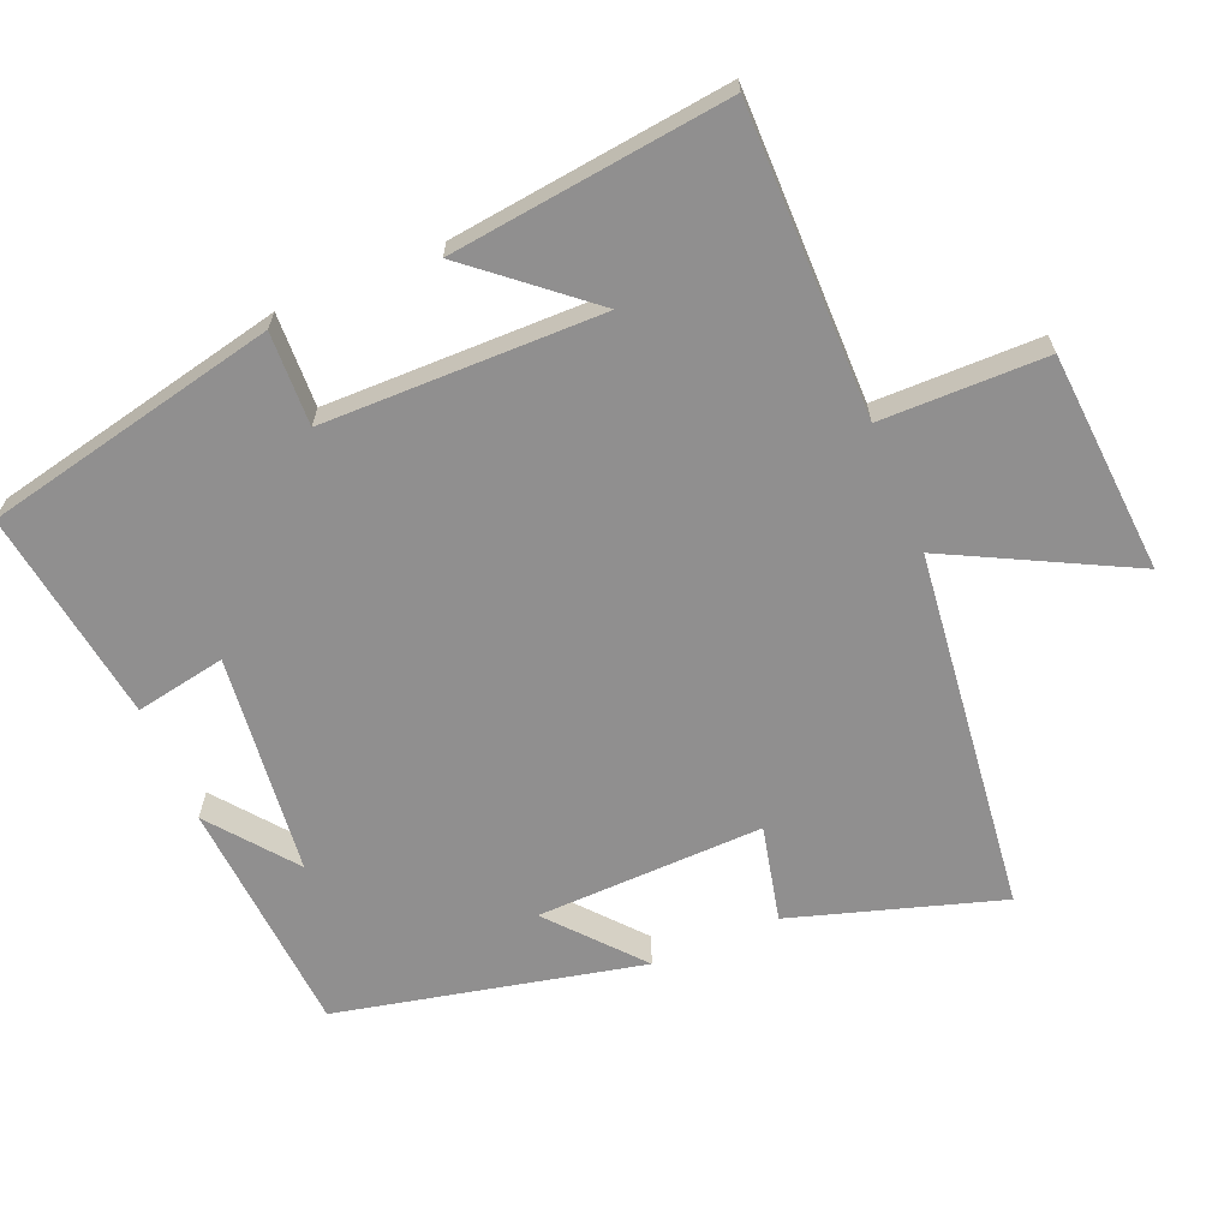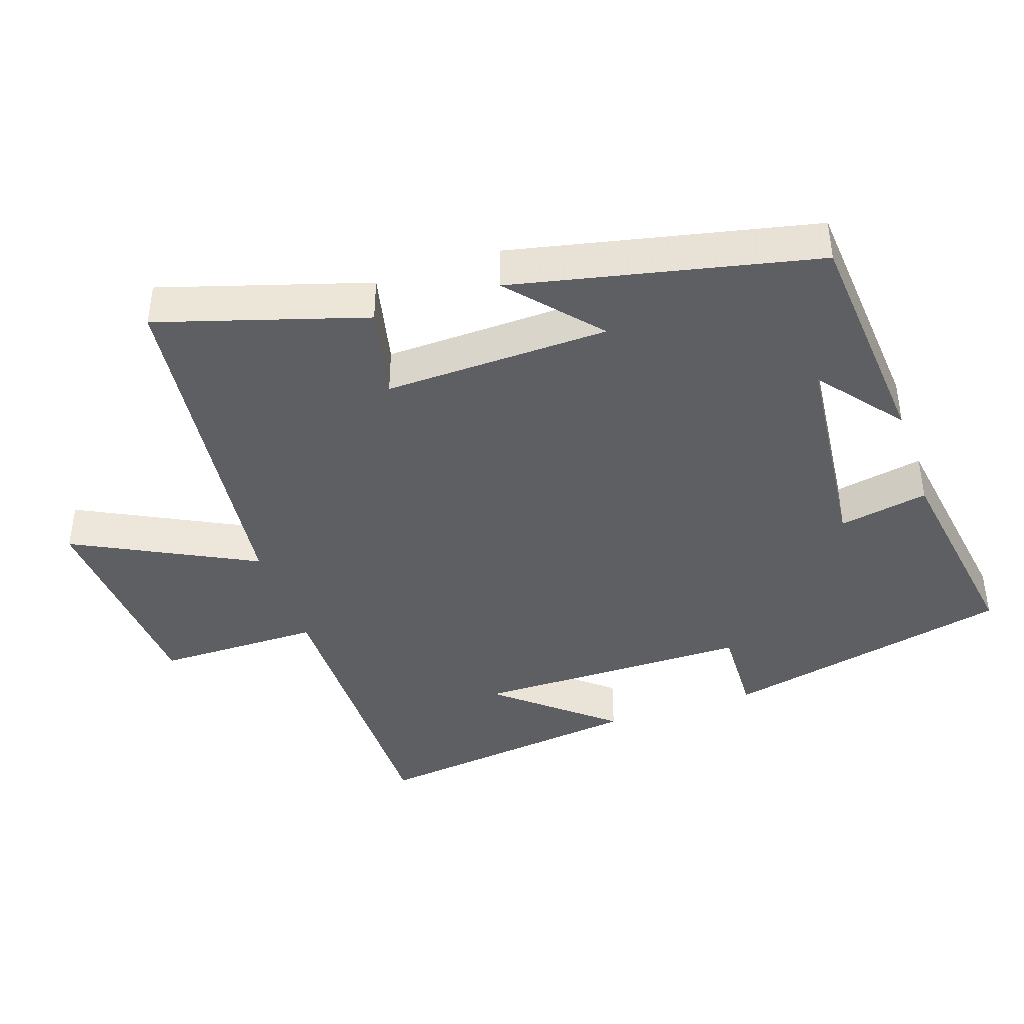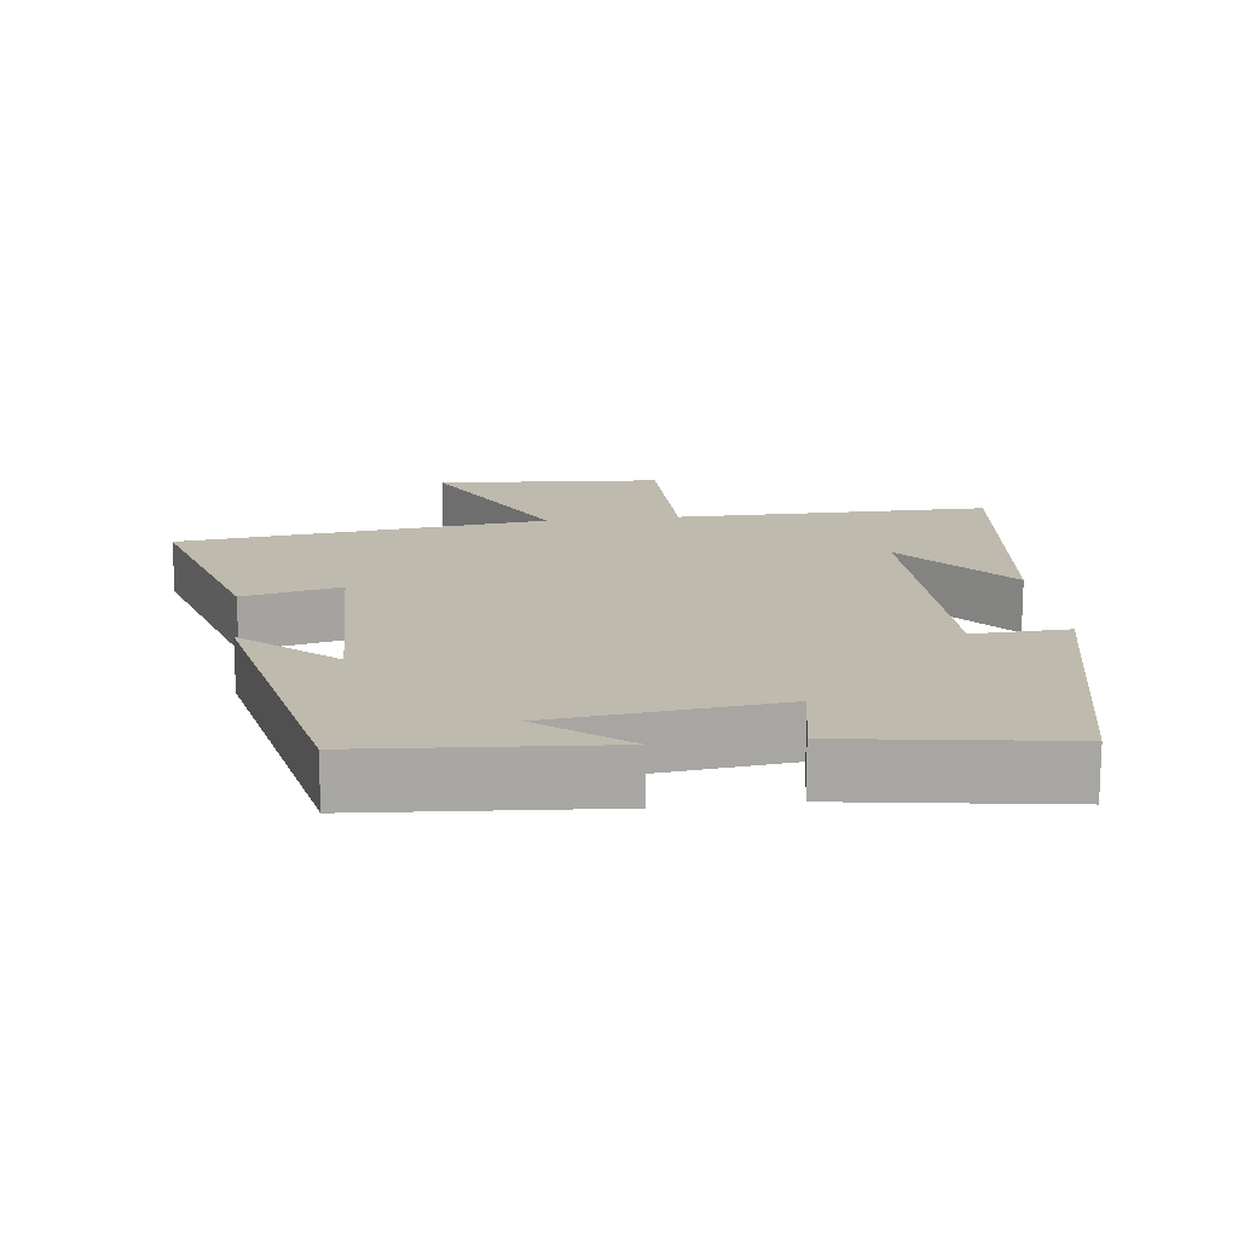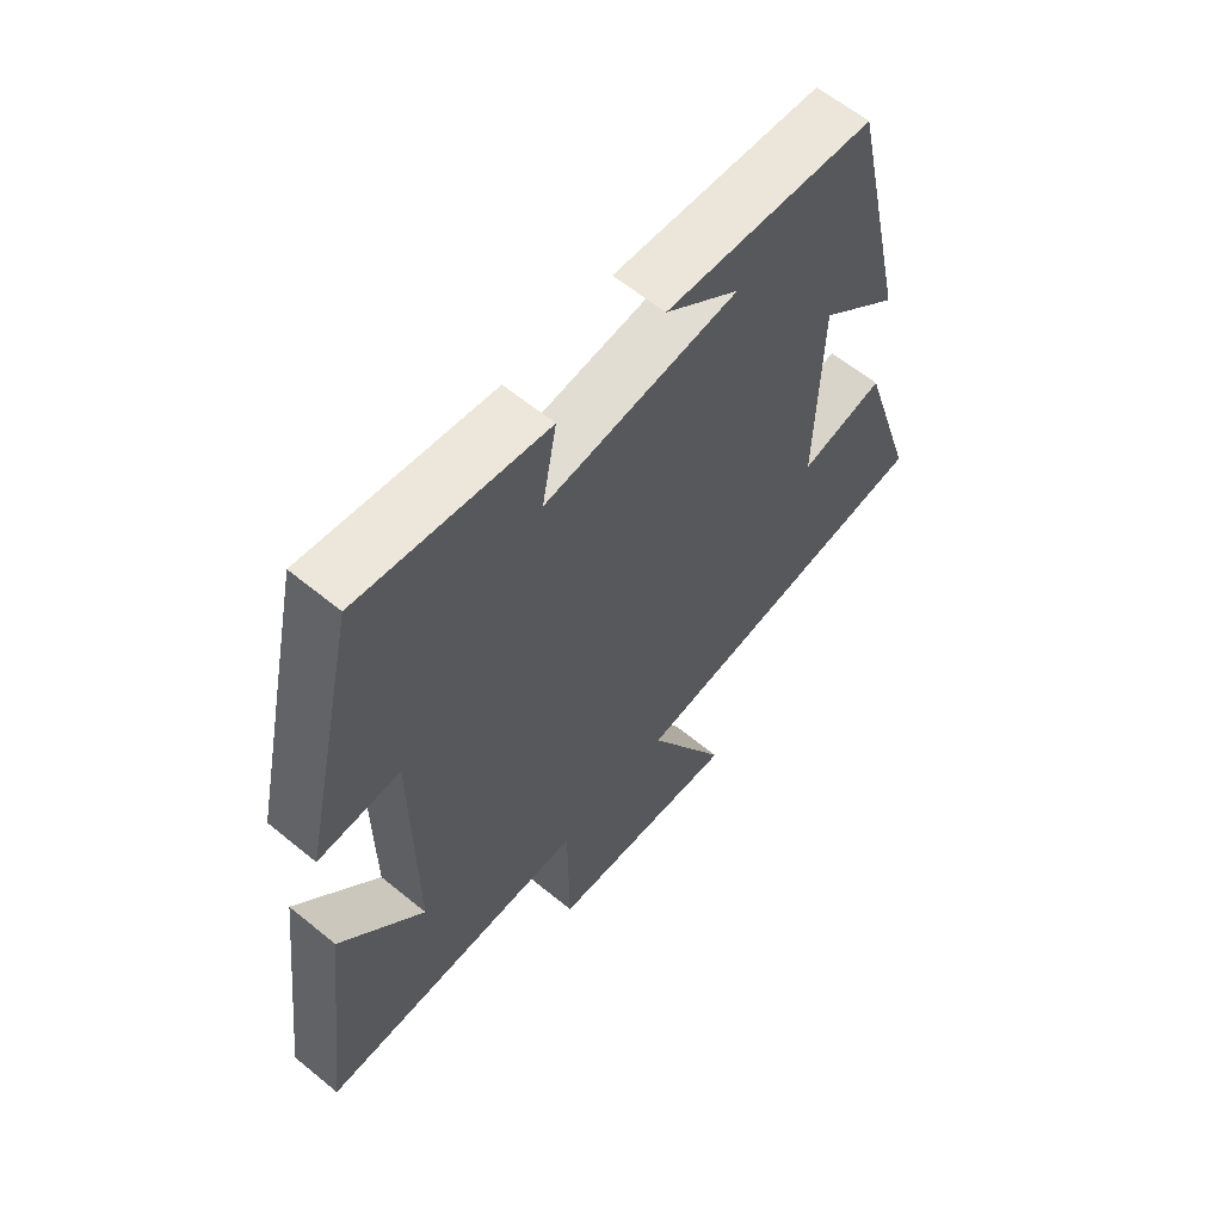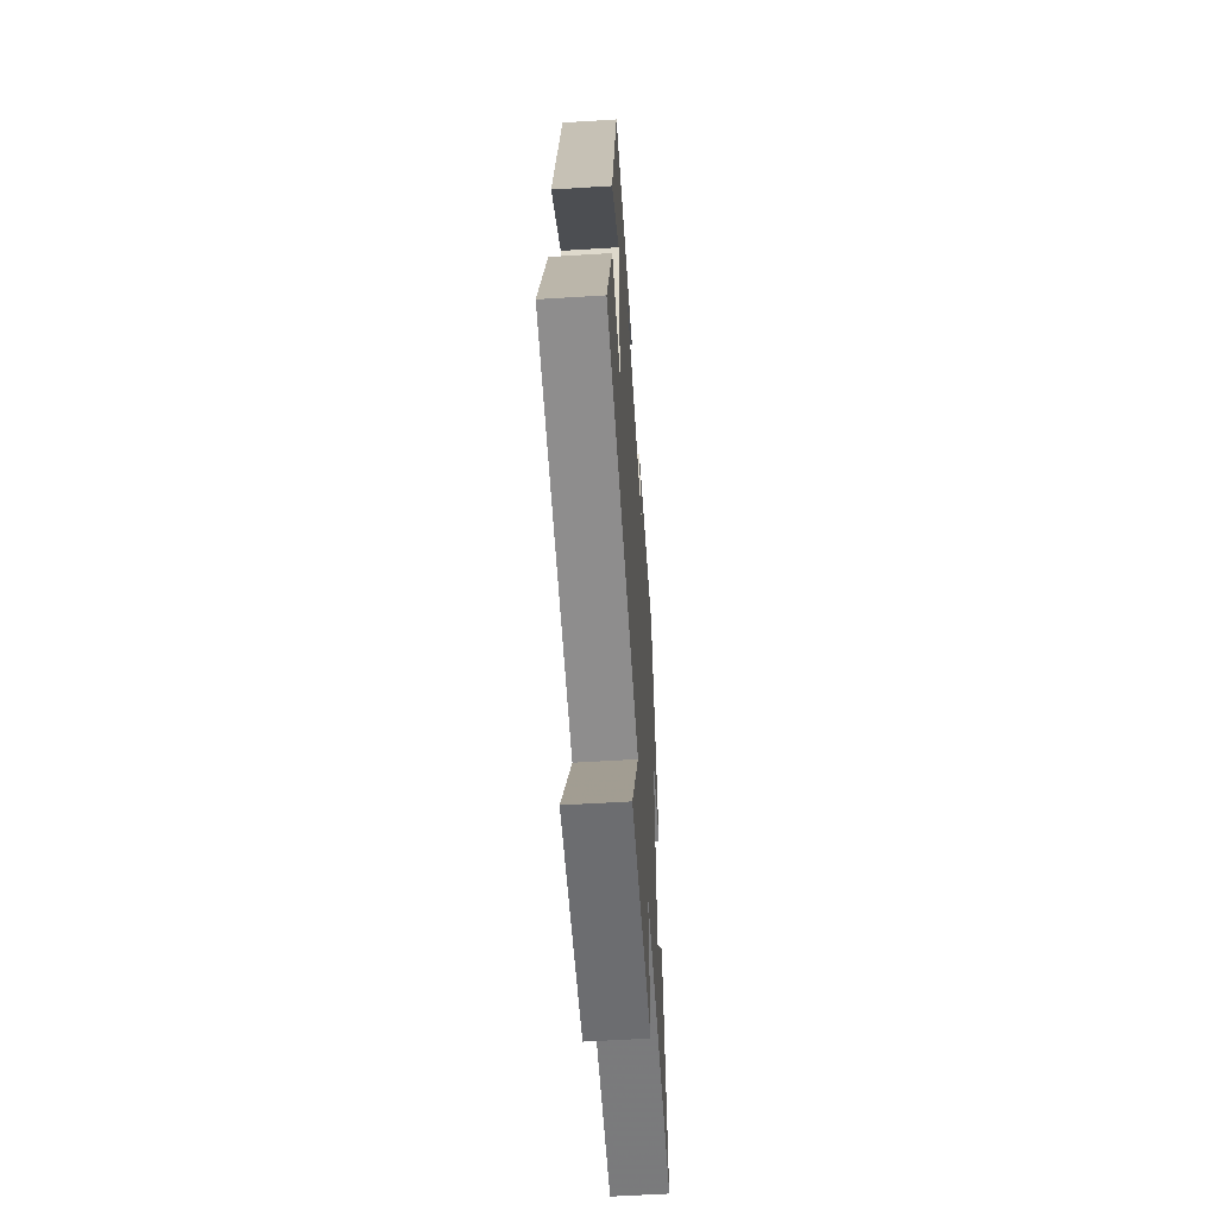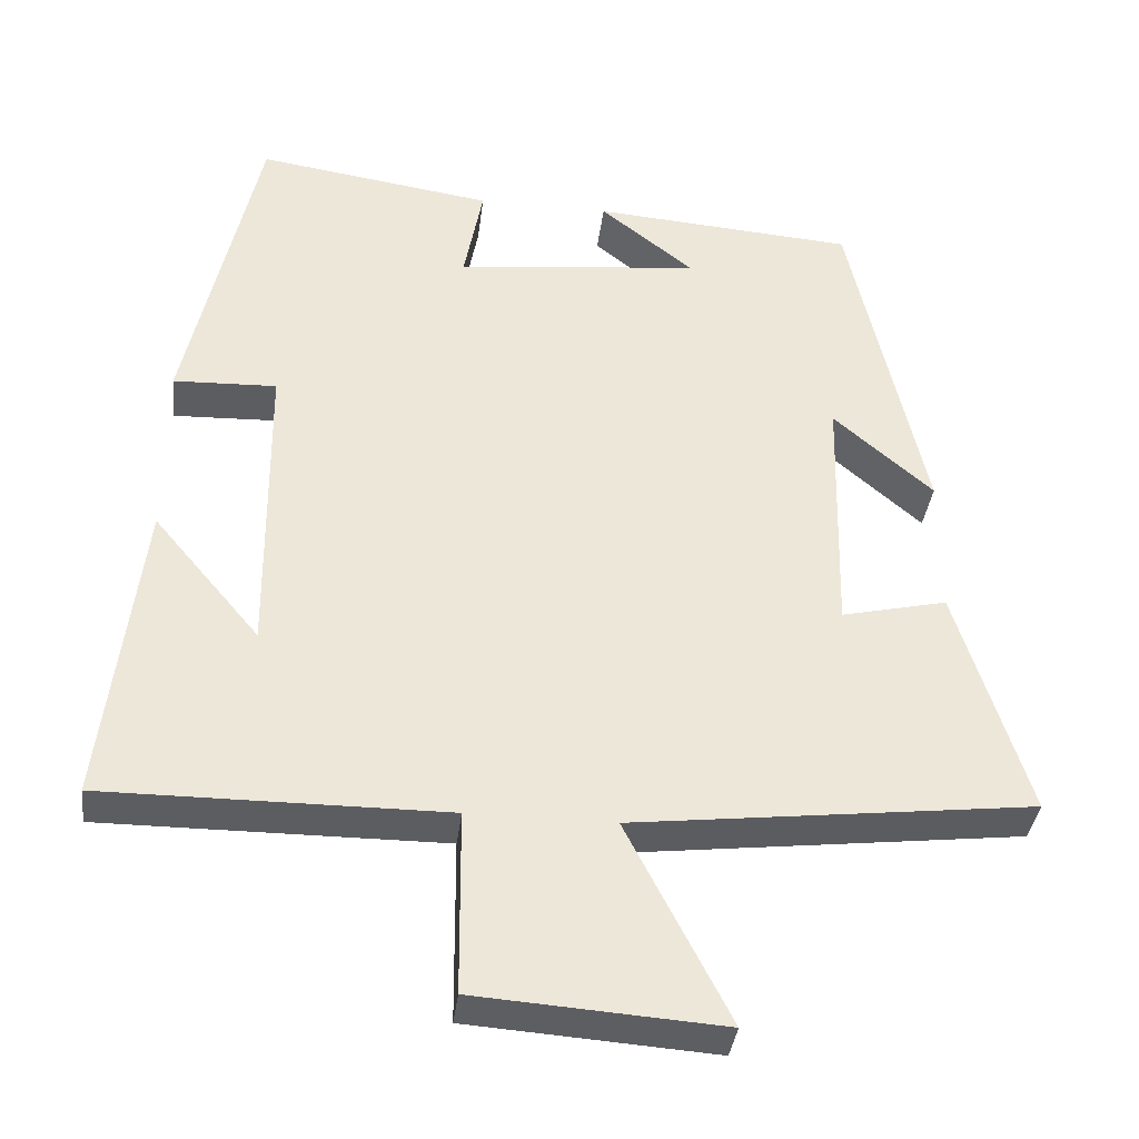
<metadata>
{"format":"obj","ext":"obj","renderer":"f3d","projection":"perspective","resolution":1024,"background":"white","views":[{"elev":-65.4,"azim":112.7,"up":"+Y"},{"elev":-41.5,"azim":-71.1,"up":"+Y"},{"elev":15.7,"azim":-6.8,"up":"+Y"},{"elev":61.6,"azim":129.8,"up":"+Z"},{"elev":-58.0,"azim":-86.3,"up":"+Z"},{"elev":-36.9,"azim":173.1,"up":"+Z"}]}
</metadata>
<code>
v -0.404 0.07 0.475
v -0.066 0.07 0.5
v -0.186 0.07 0.405
v 0.128 0.07 0.371
v 0.104 0.07 0.5
v 0.408 0.07 0.545
v 0.5 0.07 0.126
v 0.367 0.07 0.131
v 0.363 0.07 -0.267
v 0.5 0.07 -0.104
v 0.548 0.07 -0.502
v 0.109 0.07 -0.5
v 0.107 0.07 -0.736
v -0.209 0.07 -0.758
v -0.077 0.07 -0.5
v -0.592 0.07 -0.439
v -0.5 0.07 -0.142
v -0.364 0.07 -0.173
v -0.372 0.07 0.151
v -0.5 0.07 0.04
v -0.404 0 0.475
v -0.066 0 0.5
v -0.186 0 0.405
v 0.128 0 0.371
v 0.104 0 0.5
v 0.408 0 0.545
v 0.5 0 0.126
v 0.367 0 0.131
v 0.363 0 -0.267
v 0.5 0 -0.104
v 0.548 0 -0.502
v 0.109 0 -0.5
v 0.107 0 -0.736
v -0.209 0 -0.758
v -0.077 0 -0.5
v -0.592 0 -0.439
v -0.5 0 -0.142
v -0.364 0 -0.173
v -0.372 0 0.151
v -0.5 0 0.04
f 19 20 1
f 15 16 17 18
f 15 18 19
f 12 13 14 15
f 12 15 19 1
f 9 10 11
f 9 11 12 1
f 6 7 8
f 5 6 8
f 4 5 8
f 3 4 8 9
f 1 2 3
f 1 3 9
f 21 40 39
f 38 37 36 35
f 39 38 35
f 35 34 33 32
f 21 39 35 32
f 31 30 29
f 21 32 31 29
f 28 27 26
f 28 26 25
f 28 25 24
f 29 28 24 23
f 23 22 21
f 29 23 21
f 1 21 22 2
f 2 22 23 3
f 3 23 24 4
f 4 24 25 5
f 5 25 26 6
f 6 26 27 7
f 7 27 28 8
f 8 28 29 9
f 9 29 30 10
f 10 30 31 11
f 11 31 32 12
f 12 32 33 13
f 13 33 34 14
f 14 34 35 15
f 15 35 36 16
f 16 36 37 17
f 17 37 38 18
f 18 38 39 19
f 19 39 40 20
f 20 40 21 1

</code>
